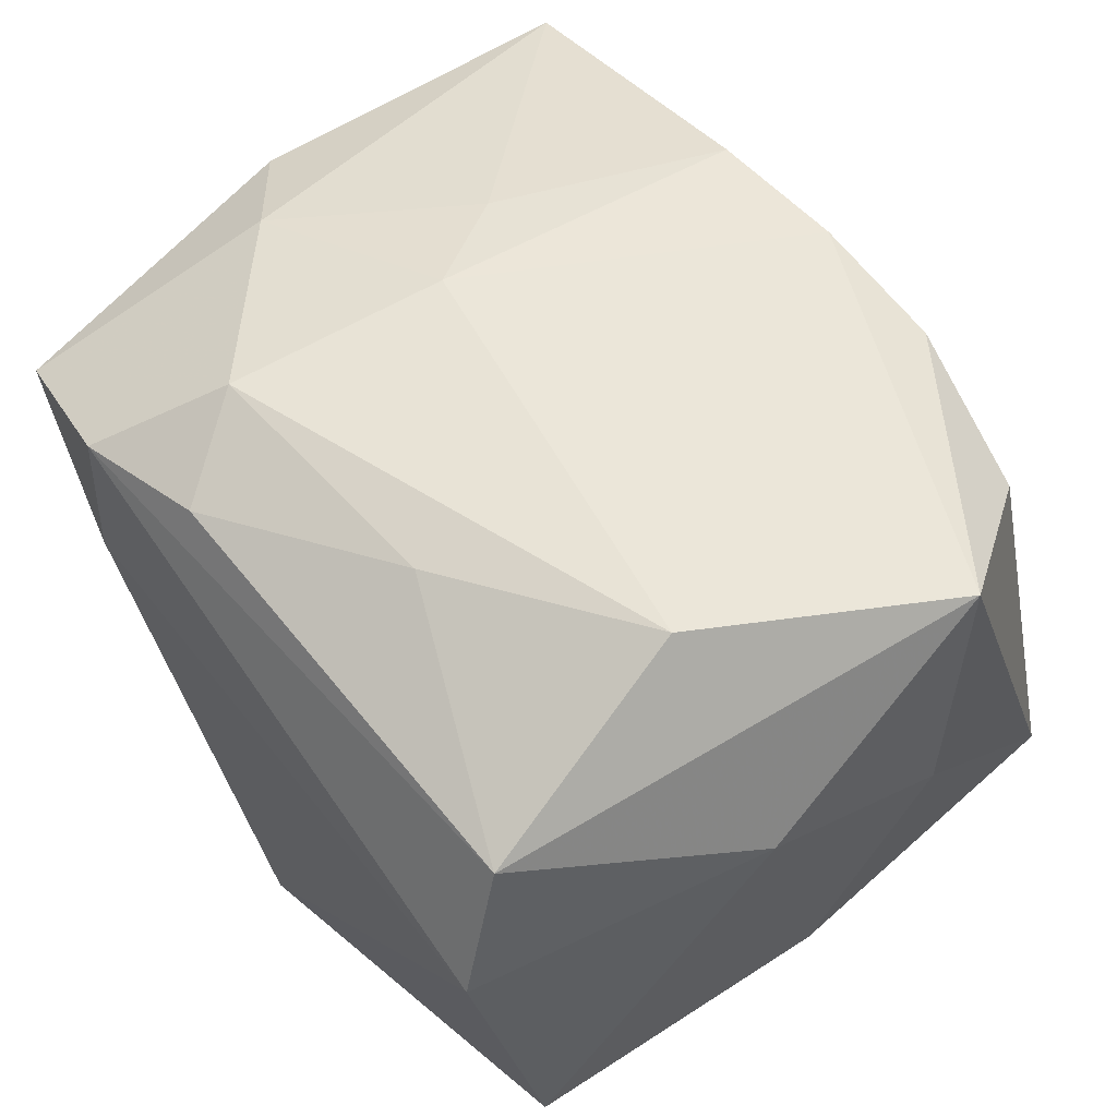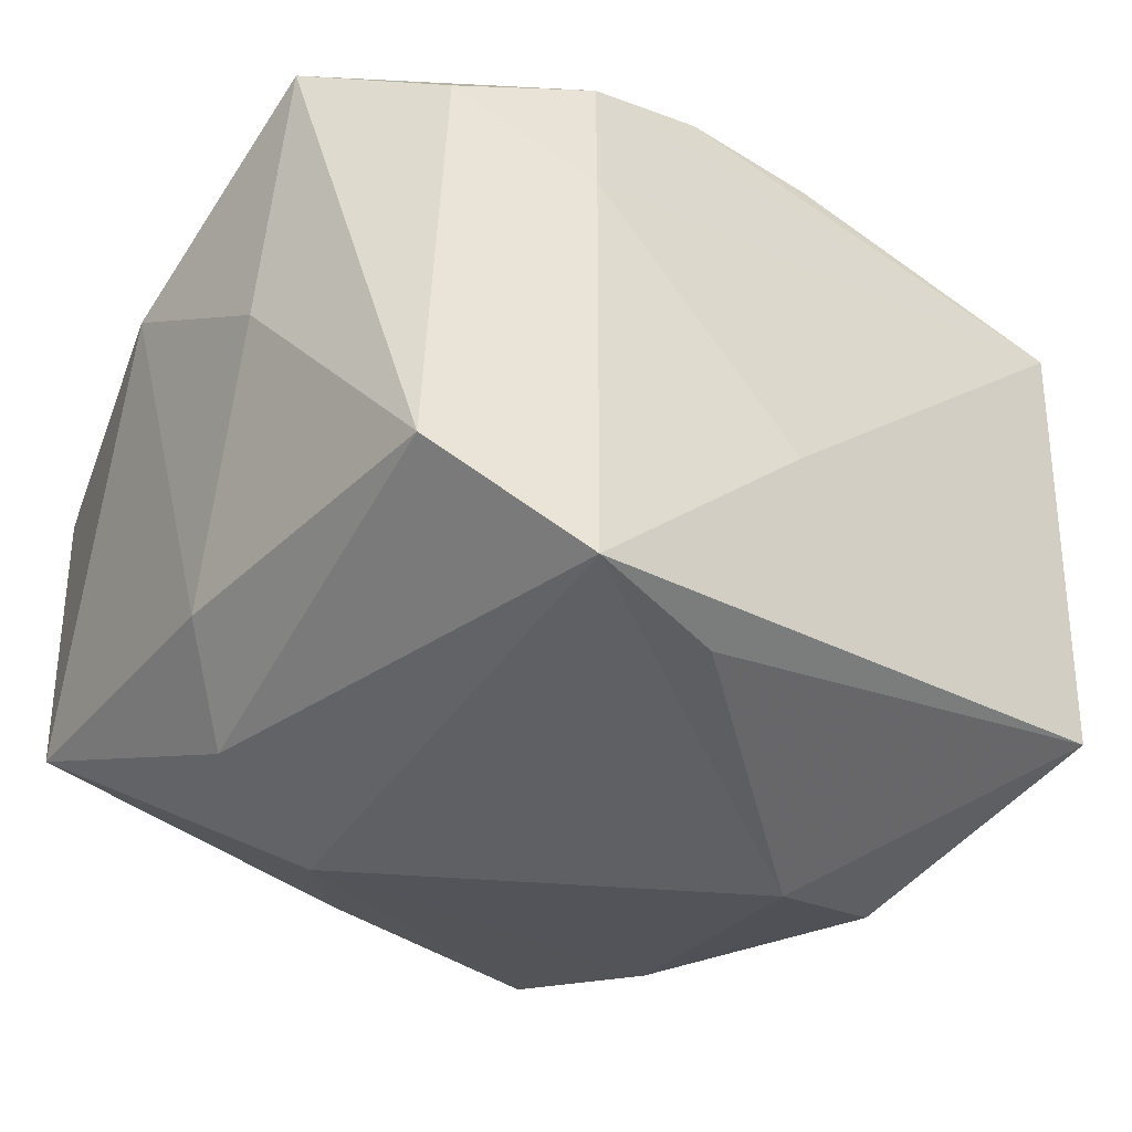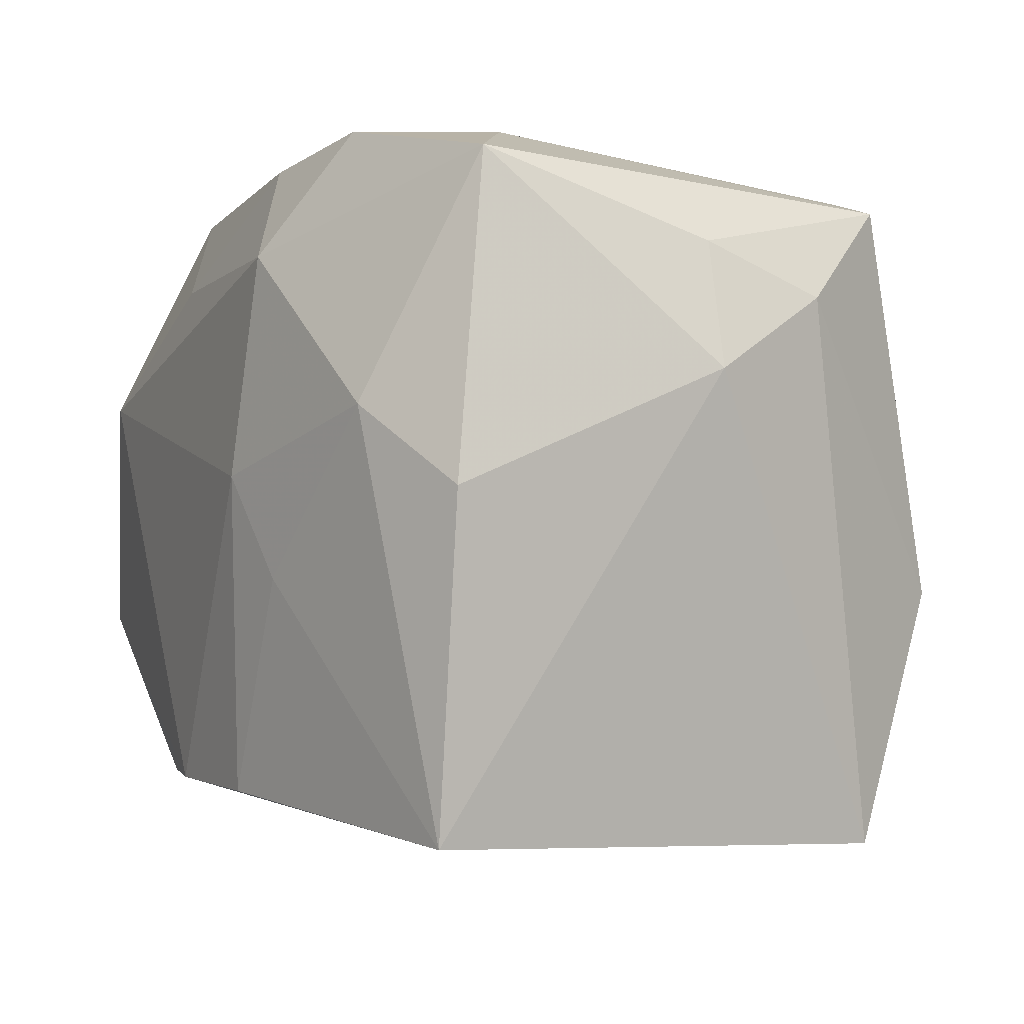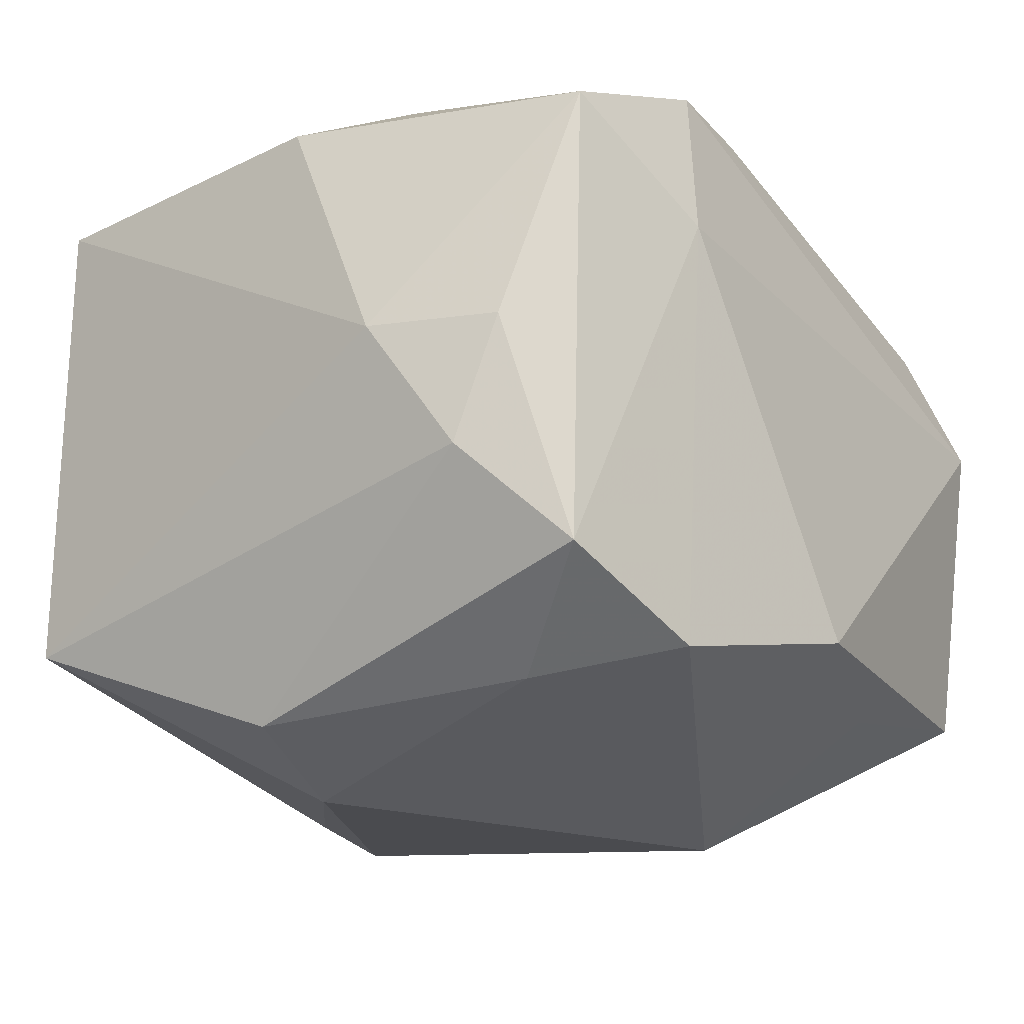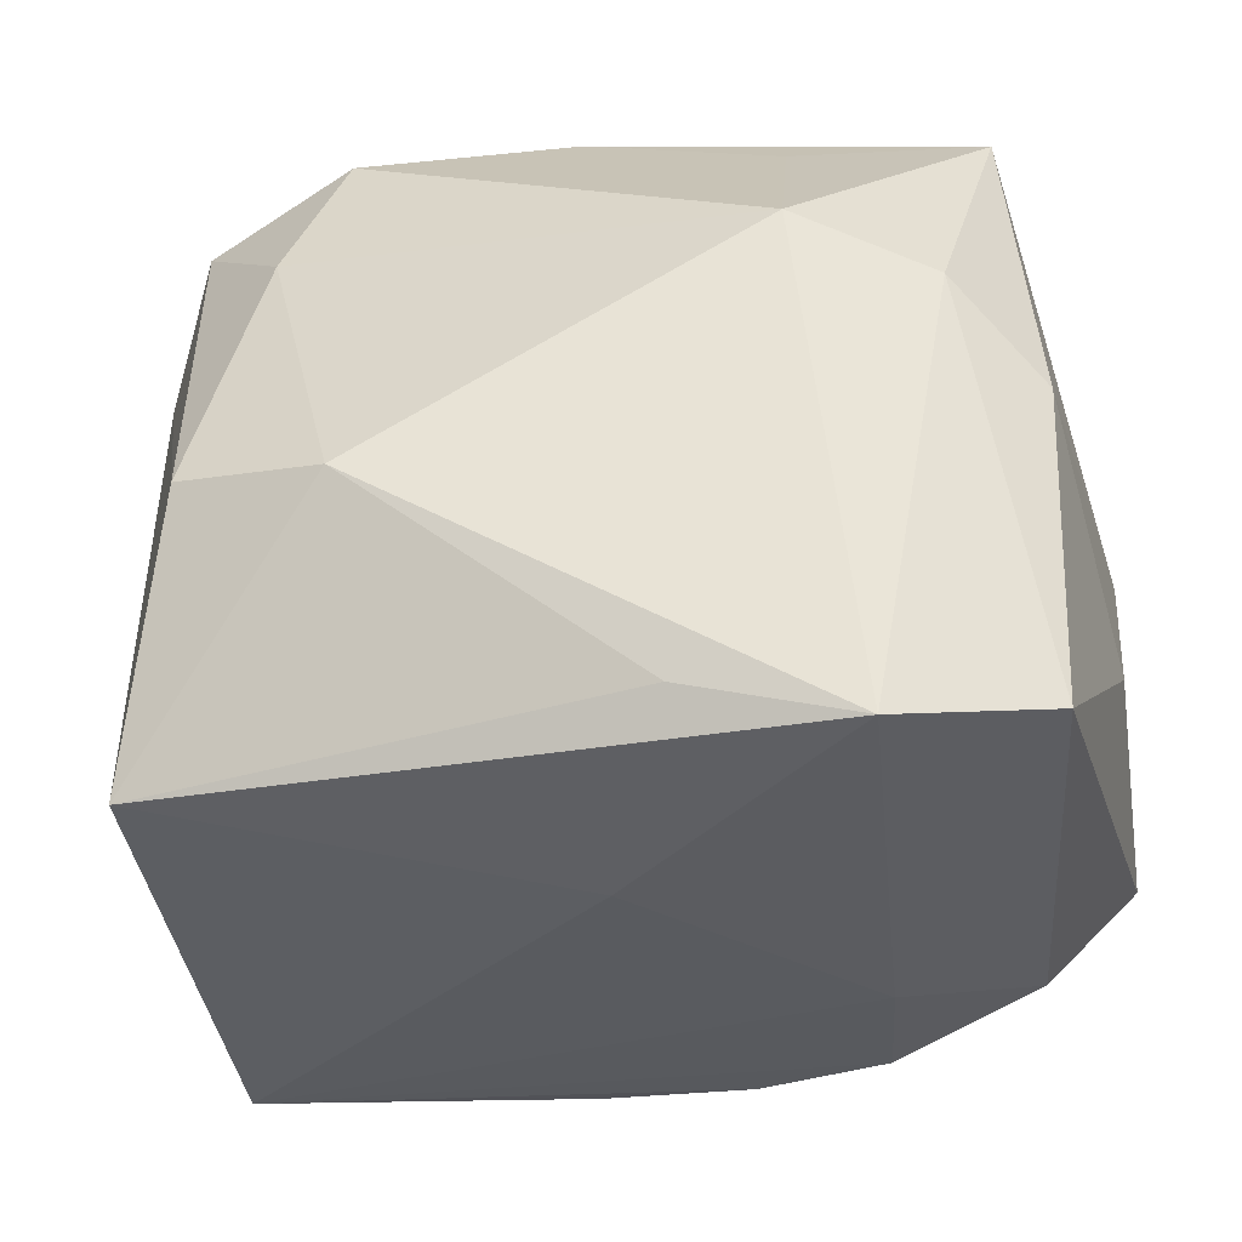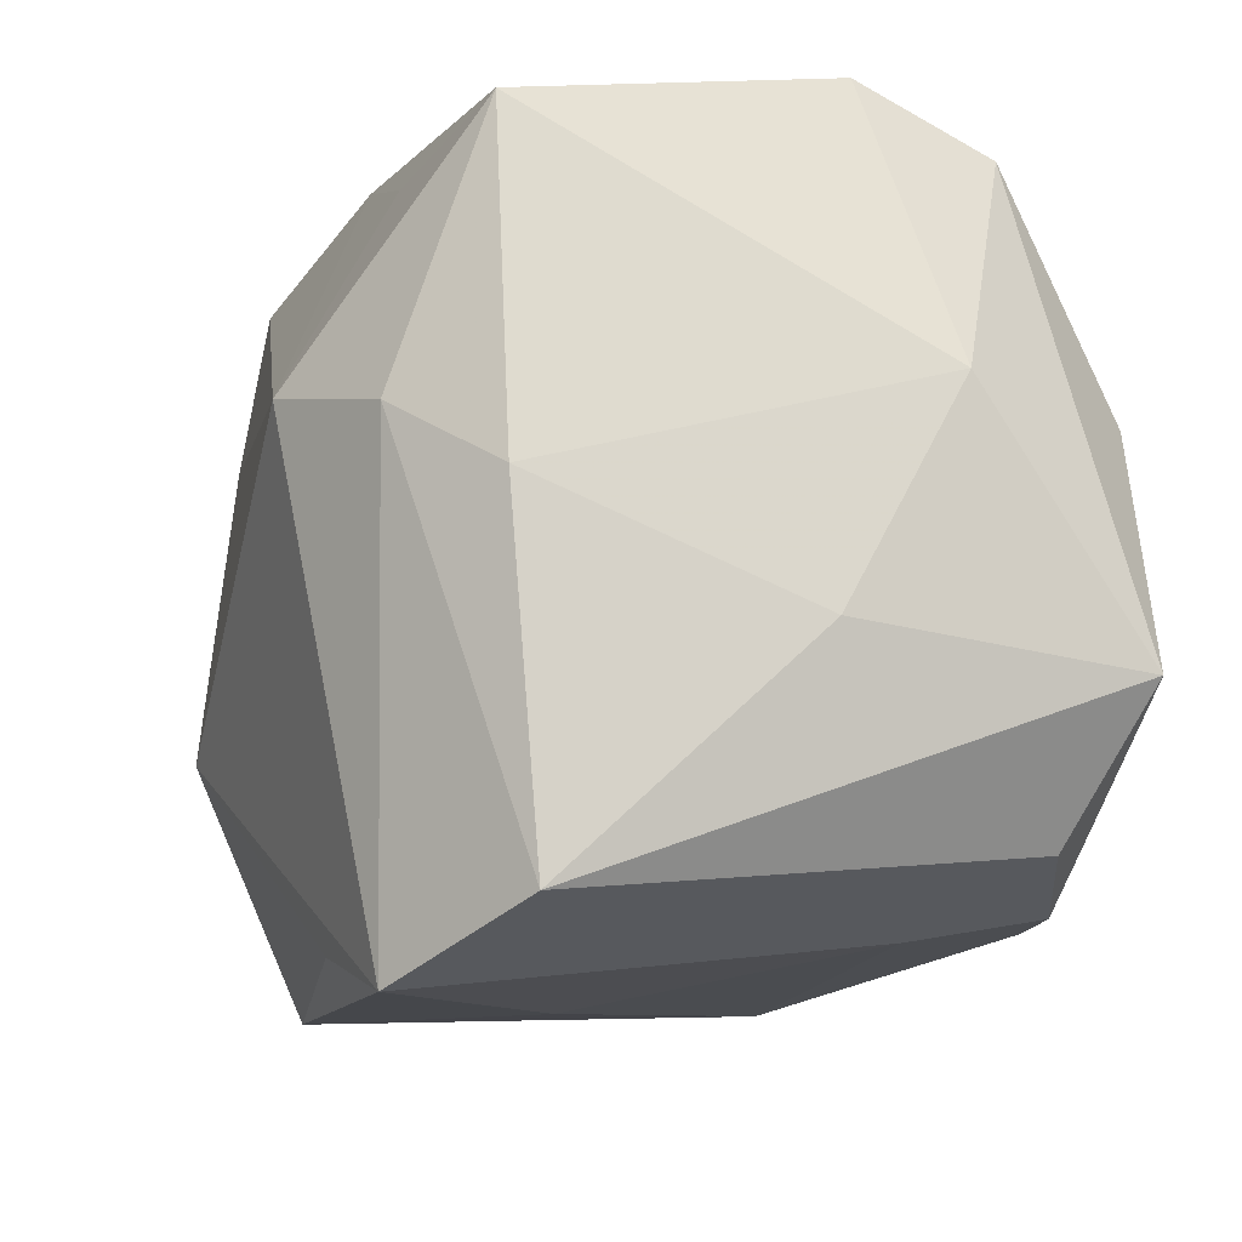
<metadata>
{"format":"obj","ext":"obj","renderer":"f3d","projection":"perspective","resolution":1024,"background":"white","views":[{"elev":57.0,"azim":-127.8,"up":"+Z"},{"elev":-30.9,"azim":-36.9,"up":"+Z"},{"elev":1.2,"azim":65.9,"up":"+Y"},{"elev":-25.7,"azim":125.1,"up":"+Z"},{"elev":-42.8,"azim":-167.5,"up":"+Y"},{"elev":-15.4,"azim":-105.2,"up":"+Y"}]}
</metadata>
<code>
v 0.03296 0.0284 0.01612
v -0.01727 0.02477 -0.02222
v -0.03026 0.03135 0.00773
v 0.03189 -0.02898 -0.01974
v -0.01792 0.007746 -0.03099
v -0.02842 0.02707 0.01939
v -0.001067 0.03135 -0.02155
v 0.01437 -0.01148 -0.03148
v -0.03283 0.02608 -0.01868
v 0.02825 0.008112 0.02487
v 0.01623 0.02702 -0.02663
v -0.03537 -0.01248 0.02719
v 0.02102 0.0147 -0.0281
v -0.02761 -0.02361 0.02244
v -0.02849 0.004644 -0.02528
v -0.008286 0.019 0.02749
v 0.01966 0.03066 0.02202
v 0.00806 0.02842 0.0245
v 0.01621 -0.006181 0.02789
v 0.0293 0.02483 -0.02174
v 0.03487 -0.02648 0.02071
v 0.008454 -0.02474 0.0285
v -1.24e-06 -0.0318 -0.00611
v -0.02106 -0.03372 -0.02319
v 0.03815 0.01101 -0.002568
v 0.03456 0.02144 -0.00304
v -0.02519 0.008476 0.02975
v 0.01084 0.002283 0.02975
v 0.02657 -0.008129 -0.029
v -0.03303 -0.02868 -0.01522
v -0.01675 -0.02823 0.015
v -0.03675 -0.01034 0.003863
v 0.01364 0.02062 0.02828
v -0.003841 -0.02493 0.02953
v -0.007629 -0.02949 -0.02449
v -0.01488 -0.02568 0.02712
v 0.03698 0.001756 0.01999
v 0.01977 0.03135 0.008918
v -0.03718 0.00749 0.01333
v 0.0345 0.0171 -0.01331
v -0.03479 -0.001186 -0.01794
f 27 34 28
f 12 34 27
f 8 24 5
f 5 24 15
f 30 15 24
f 41 15 30
f 4 8 29
f 33 27 28
f 28 10 33
f 33 1 17
f 10 1 33
f 29 8 13
f 13 20 29
f 11 20 13
f 5 11 13
f 13 8 5
f 32 30 12
f 41 30 32
f 12 30 14
f 24 4 23
f 24 8 35
f 35 4 24
f 8 4 35
f 21 4 25
f 21 23 4
f 25 4 40
f 40 4 29
f 29 20 40
f 38 20 11
f 38 1 20
f 17 1 38
f 38 3 17
f 18 33 17
f 12 27 6
f 17 3 6
f 6 18 17
f 9 15 41
f 5 15 9
f 36 34 12
f 12 14 36
f 36 21 34
f 31 30 24
f 31 14 30
f 31 36 14
f 24 23 31
f 23 21 31
f 21 36 31
f 25 1 37
f 37 21 25
f 37 1 10
f 10 21 37
f 28 34 22
f 34 21 22
f 20 1 26
f 26 40 20
f 26 1 25
f 25 40 26
f 27 33 16
f 33 18 16
f 16 6 27
f 18 6 16
f 12 6 39
f 39 6 3
f 39 32 12
f 3 9 39
f 41 32 39
f 39 9 41
f 7 9 3
f 7 38 11
f 3 38 7
f 7 11 5
f 28 22 19
f 19 22 21
f 19 10 28
f 19 21 10
f 5 9 2
f 2 7 5
f 9 7 2

</code>
